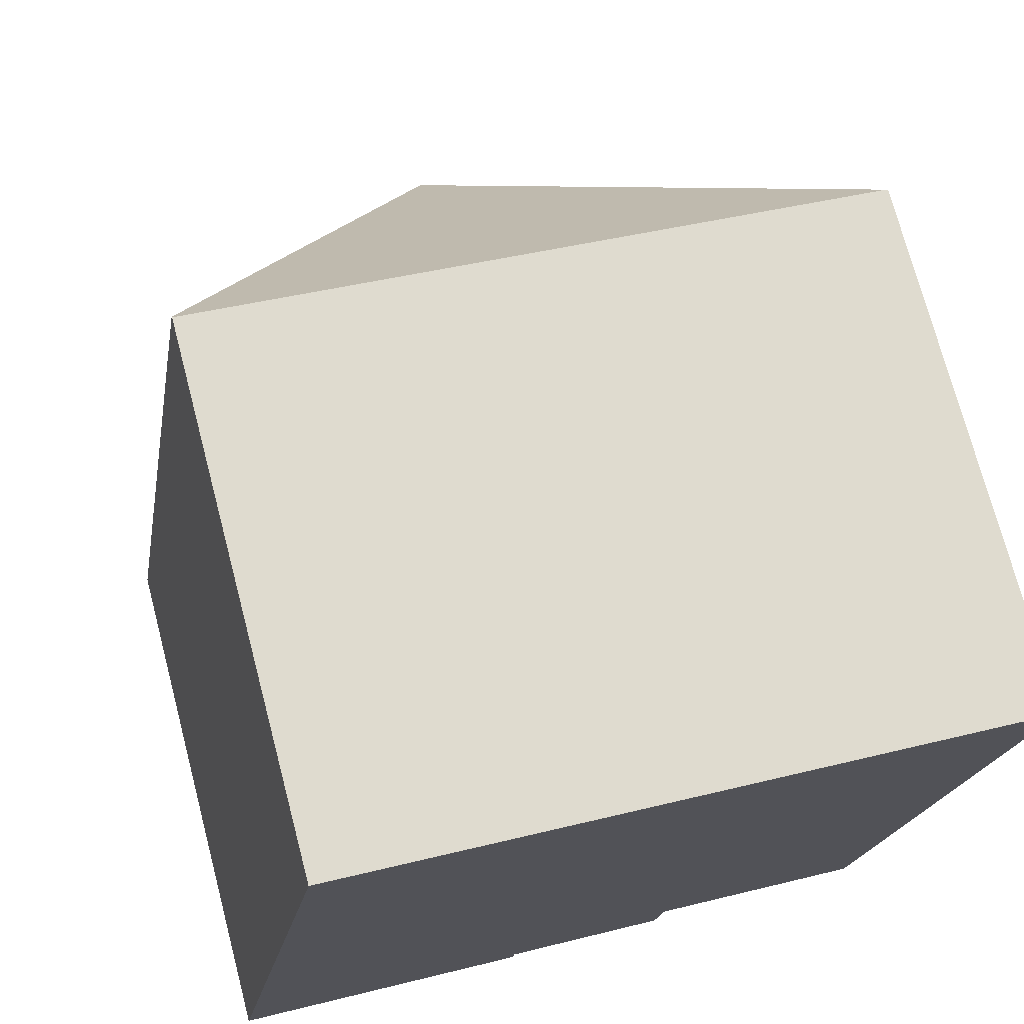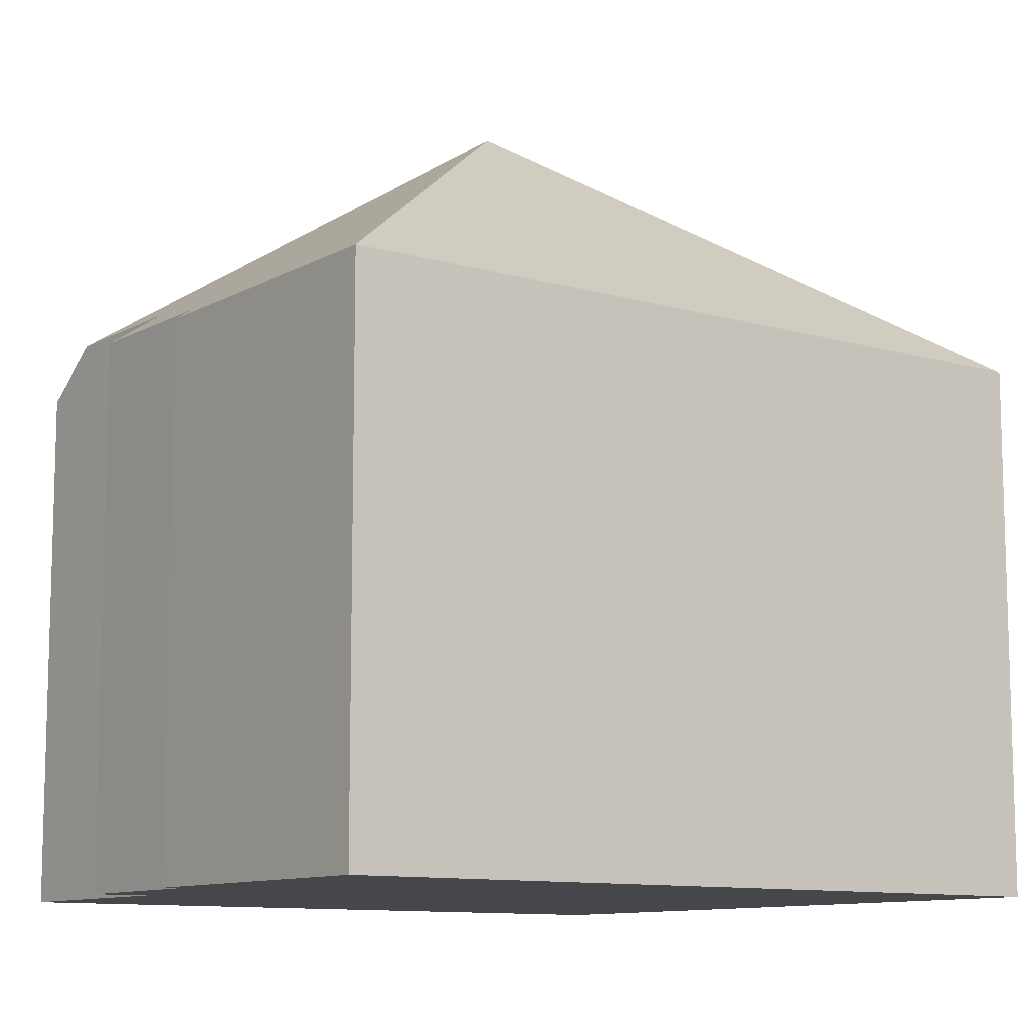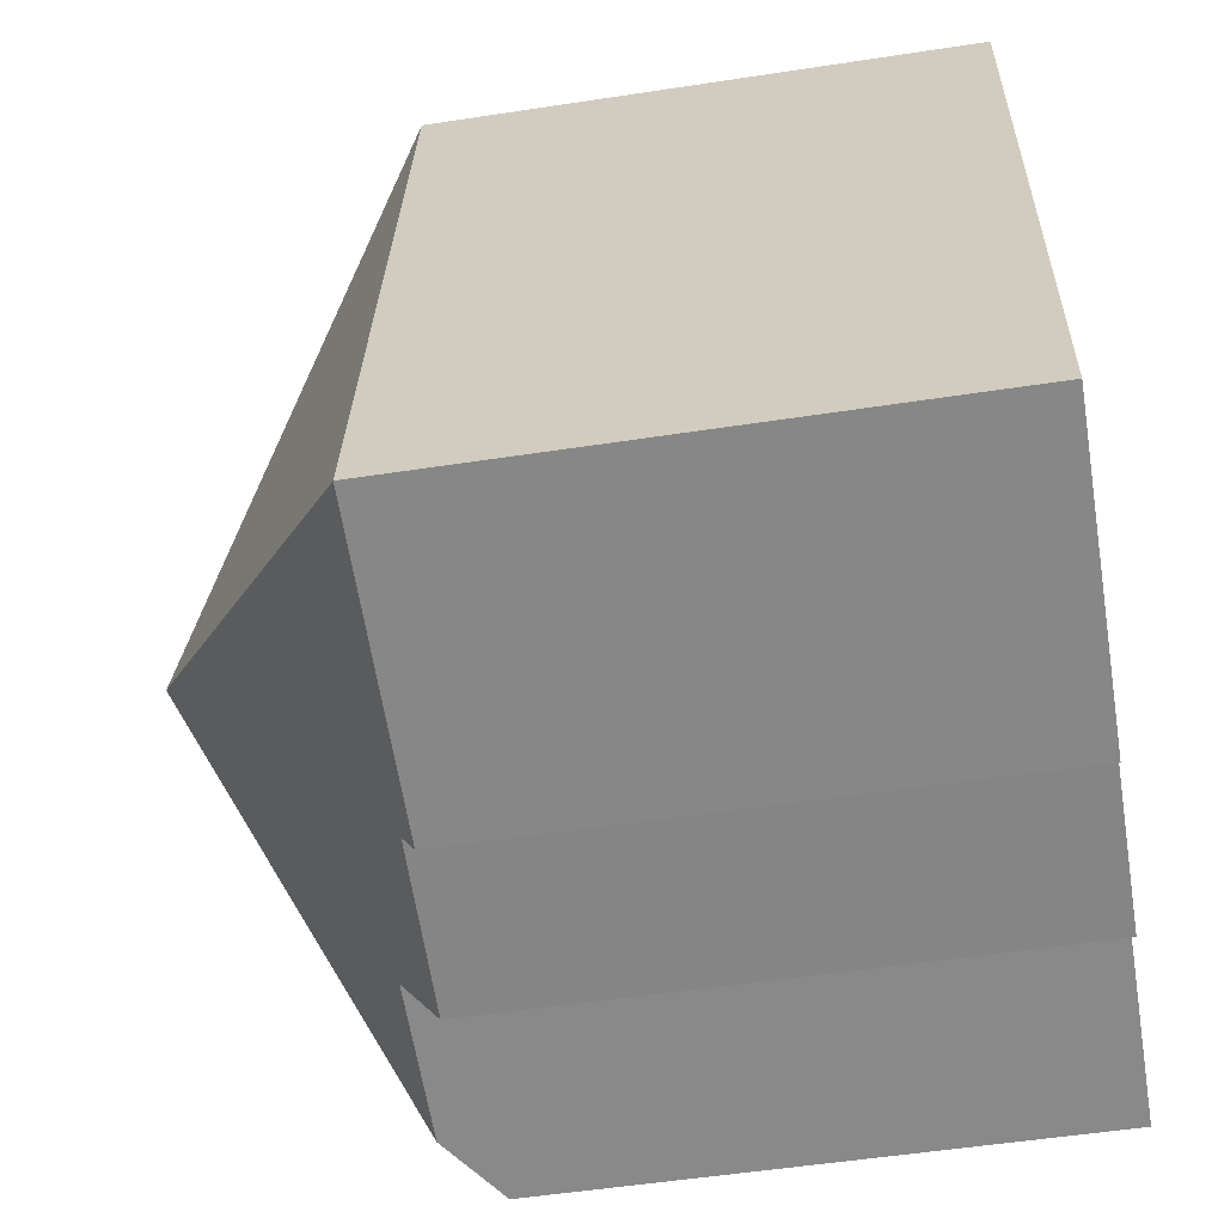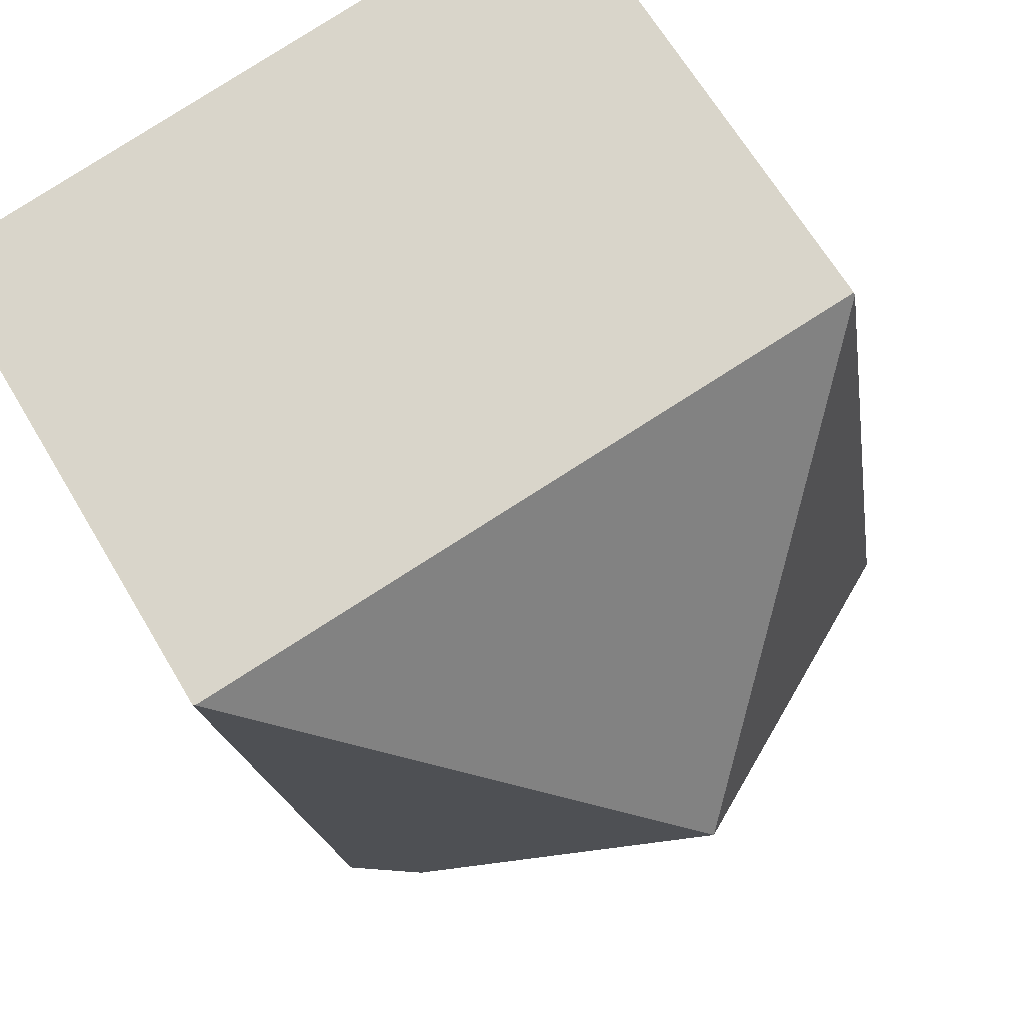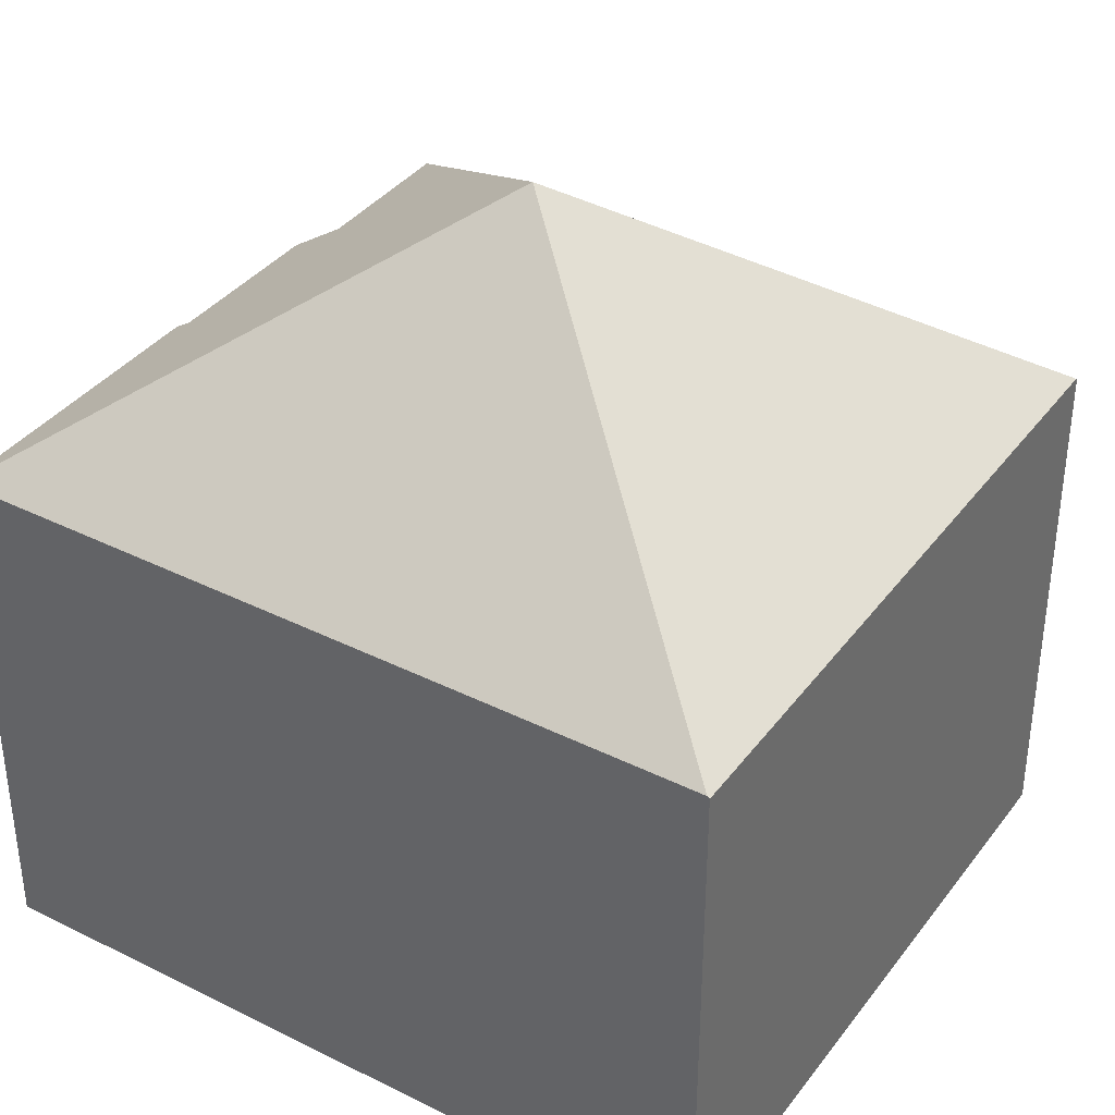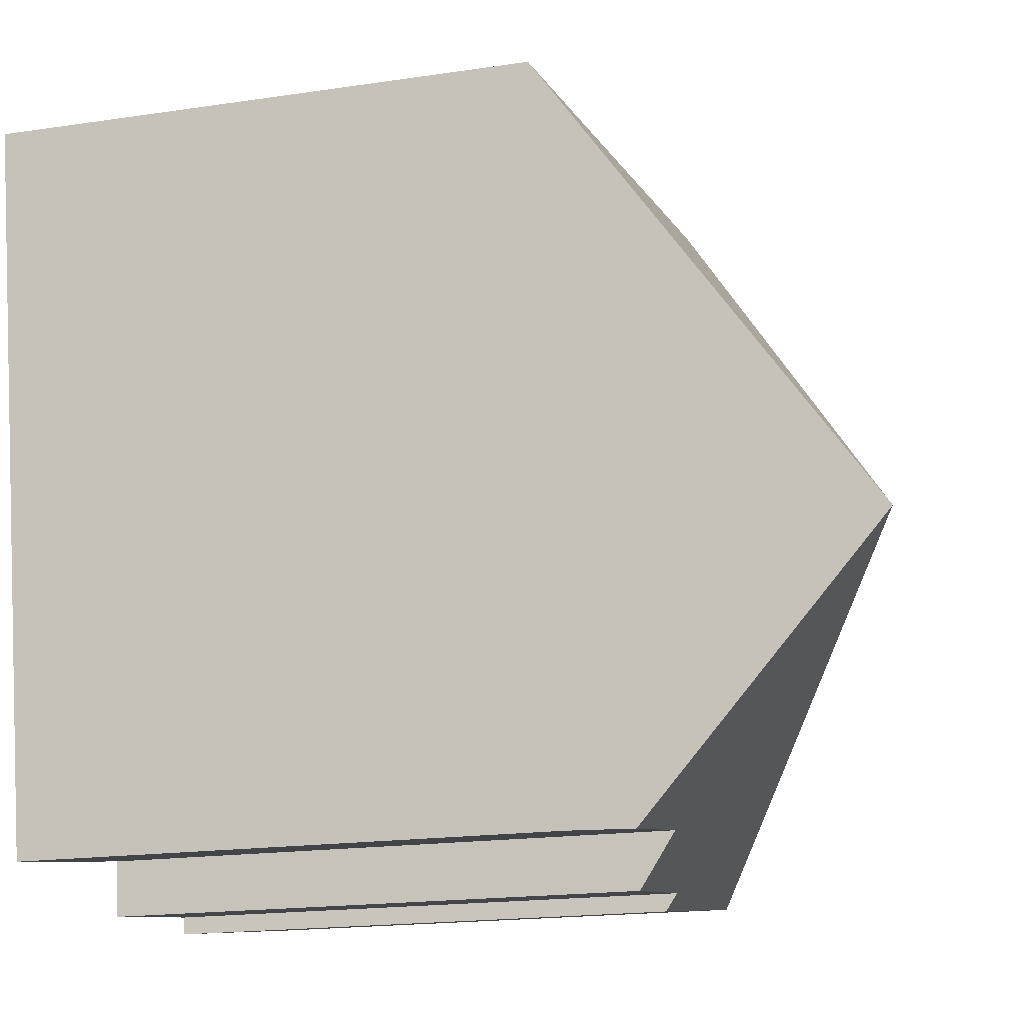
<metadata>
{"format":"obj","ext":"obj","renderer":"f3d","projection":"perspective","resolution":1024,"background":"white","views":[{"elev":73.1,"azim":-14.7,"up":"+Z"},{"elev":-10.5,"azim":-117.0,"up":"+Y"},{"elev":-53.3,"azim":-80.7,"up":"+Z"},{"elev":65.6,"azim":149.4,"up":"+Z"},{"elev":37.3,"azim":-47.9,"up":"+Y"},{"elev":-18.1,"azim":106.3,"up":"+Z"}]}
</metadata>
<code>
v  11.01 8.325 -0.663
v  12.8 8.337 10.25
v  12.83 8.314 10.25
v  6.415 12.44 5.144
v  9.995 9.097 -0.483
v  2.009 8.293 12.12
v  2.003 8.319 12.08
v  0 8.311 5.089e-16
v  4.819 8.503 -0.513
v  4.797 8.315 -0.793
v  7.452 8.527 -0.915
v  7.579 9.116 -0.051
v  7.452 5.603e-17 -0.915
v  4.819 3.141e-17 -0.513
v  4.797 4.856e-17 -0.793
v  0 0 0
v  7.579 3.123e-18 -0.051
v  11.01 4.06e-17 -0.663
v  9.995 2.958e-17 -0.483
v  12.83 -6.275e-16 10.25
v  2.003 -7.396e-16 12.08
v  2.009 -7.419e-16 12.12
v  12.8 -6.278e-16 10.25
g defaultobject
f 1 2 3
f 2 1 4
f 4 1 5
f 4 6 2
f 6 4 7
f 8 9 10
f 9 8 4
f 9 4 11
f 11 4 12
f 12 4 5
f 4 8 7
f 13 9 11
f 9 13 14
f 15 8 10
f 8 15 16
f 1 12 5
f 12 1 17
f 17 1 18
f 17 18 19
f 14 10 9
f 10 14 15
f 3 18 1
f 18 3 20
f 17 11 12
f 11 17 13
f 16 7 8
f 7 16 21
f 7 21 6
f 6 21 22
f 22 2 6
f 2 22 23
f 2 23 3
f 3 23 20
f 23 18 20
f 18 23 22
f 18 22 21
f 18 21 17
f 17 21 16
f 18 17 19
f 17 16 14
f 17 14 13
f 14 16 15

</code>
